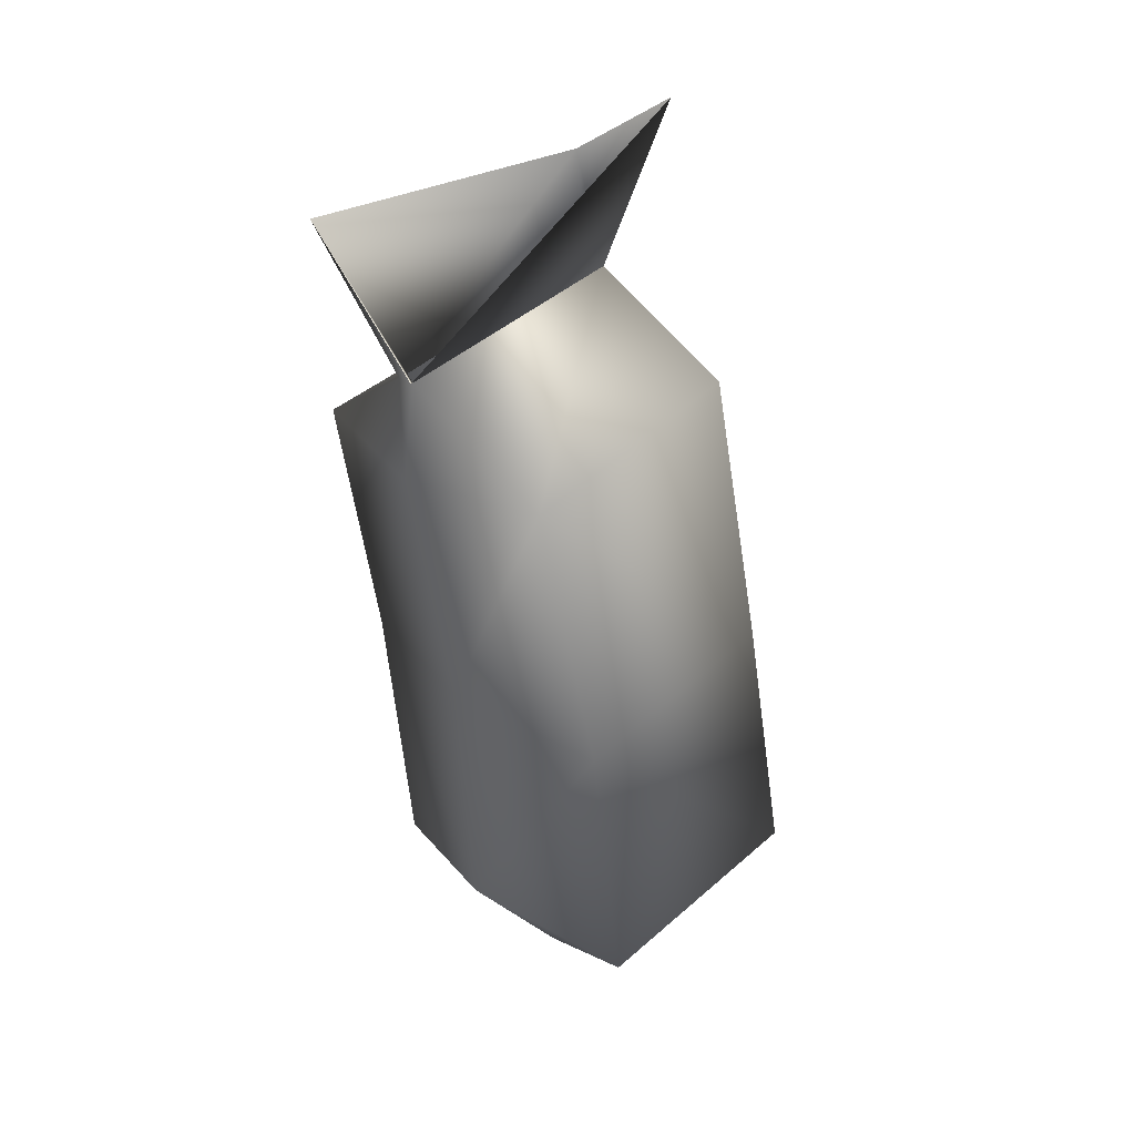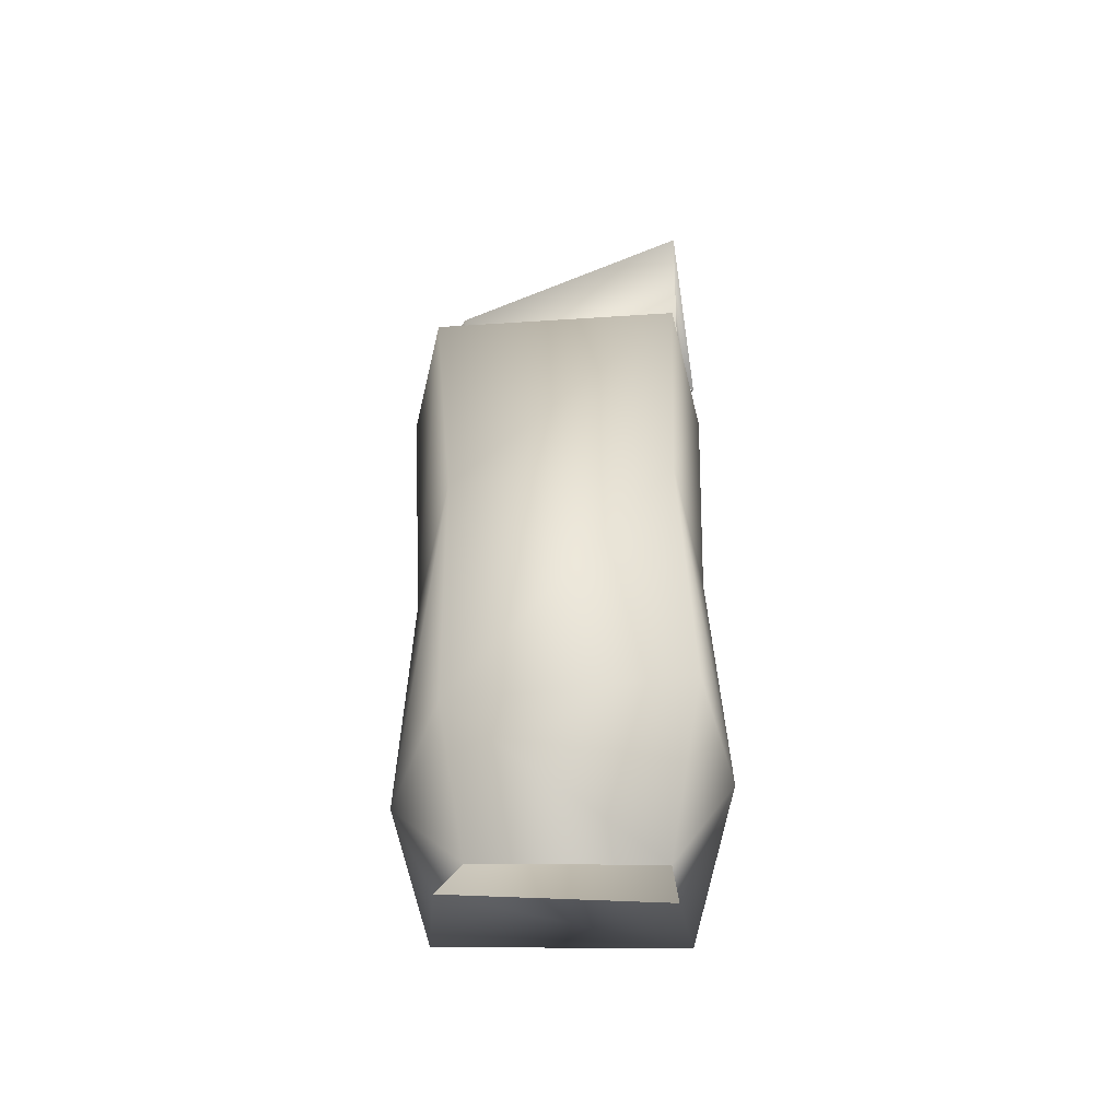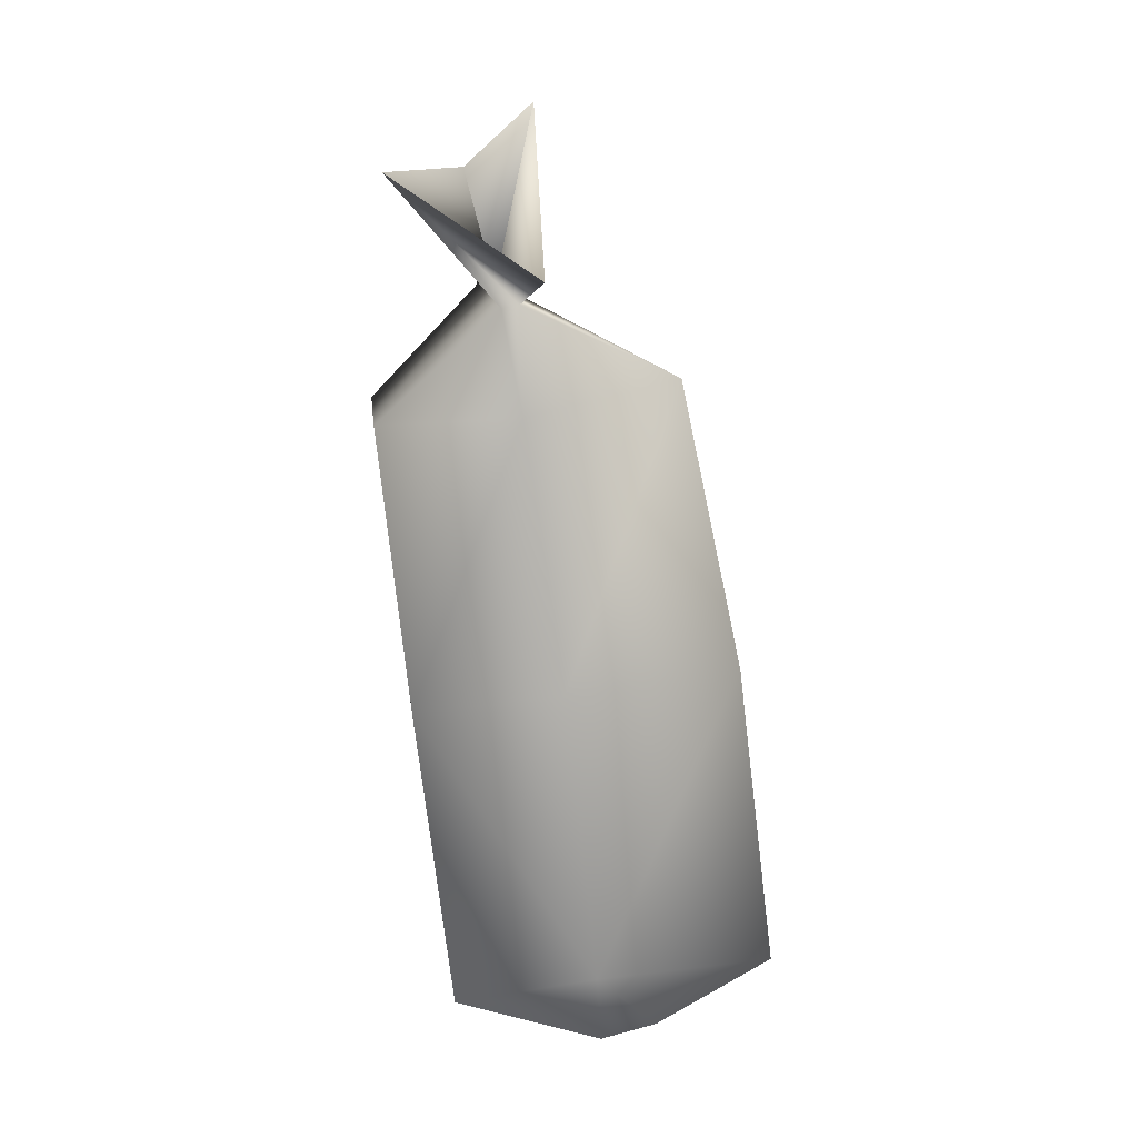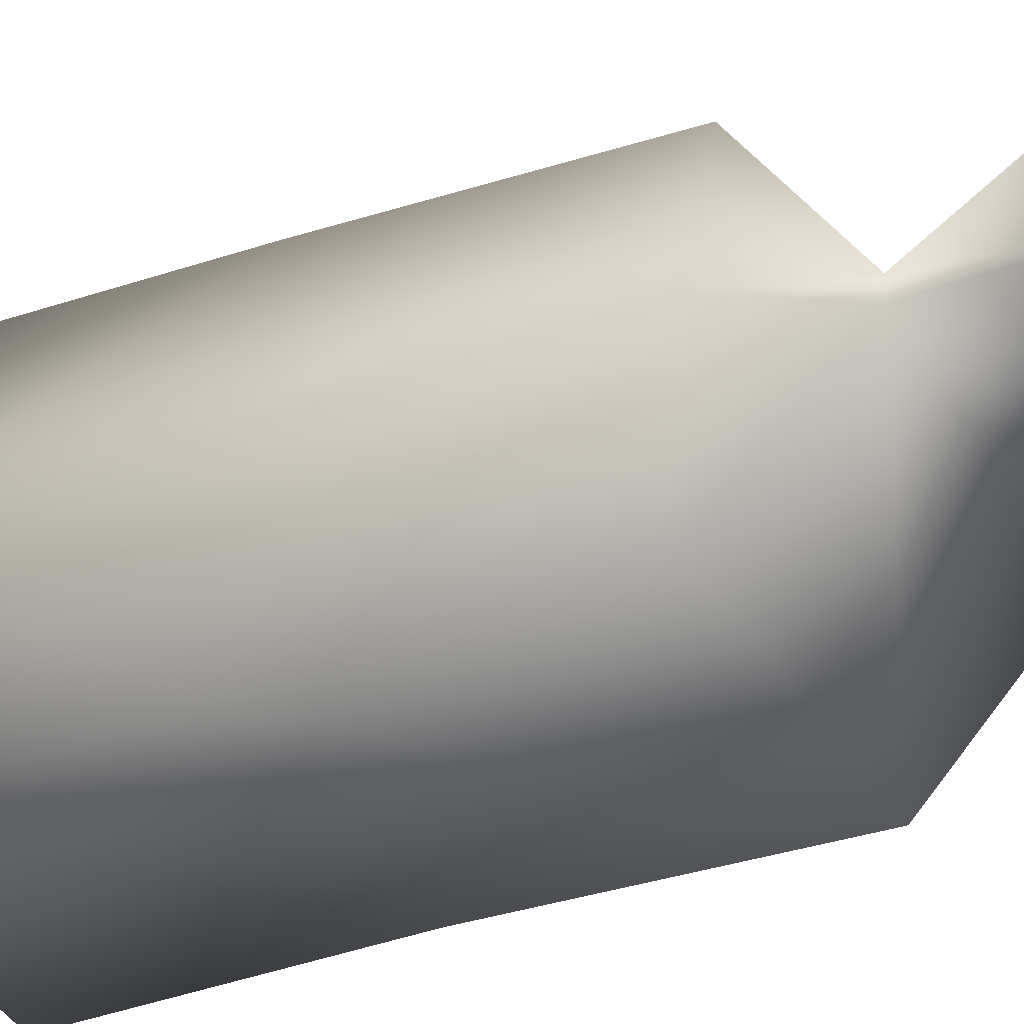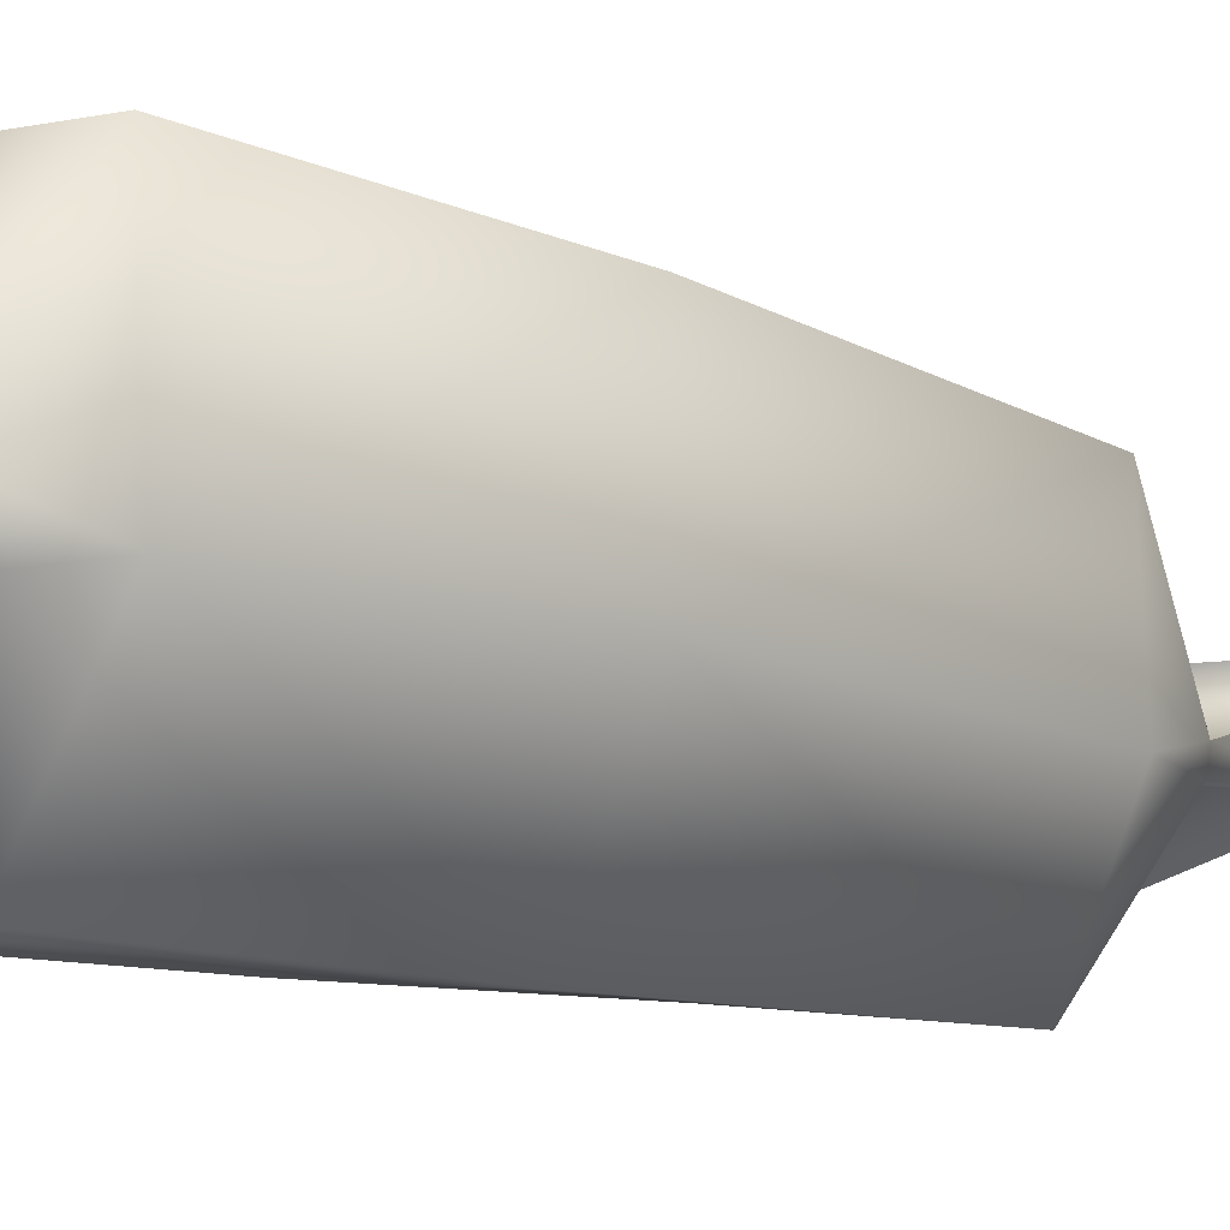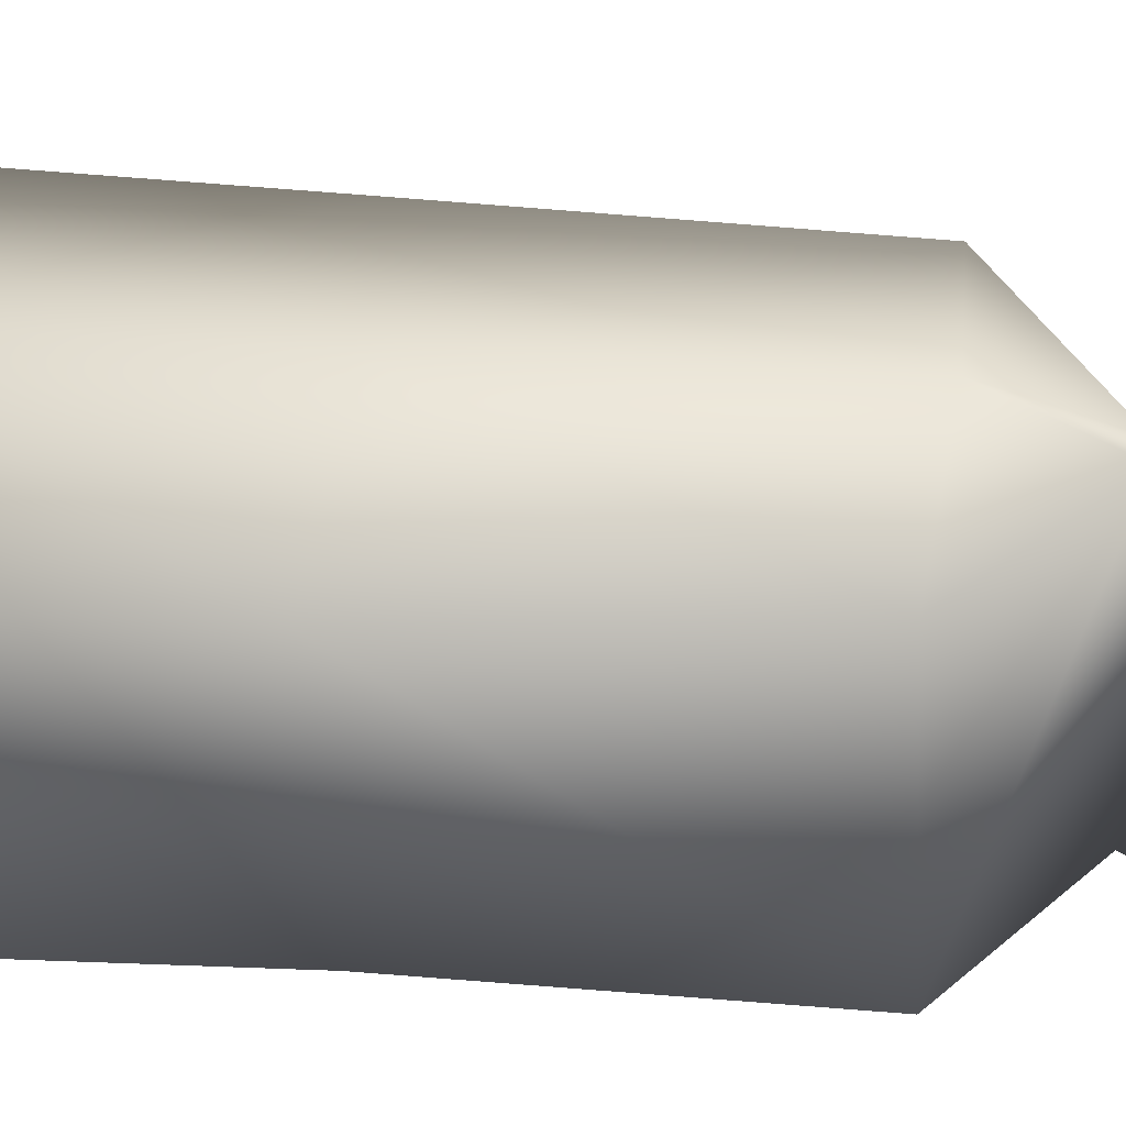
<metadata>
{"format":"obj","ext":"obj","renderer":"f3d","projection":"perspective","resolution":1024,"background":"white","views":[{"elev":42.7,"azim":-45.2,"up":"+Y"},{"elev":-59.2,"azim":-177.6,"up":"+Y"},{"elev":10.8,"azim":-97.5,"up":"+Y"},{"elev":-42.0,"azim":121.6,"up":"+Z"},{"elev":1.0,"azim":48.5,"up":"+Z"},{"elev":-50.2,"azim":93.2,"up":"+Z"}]}
</metadata>
<code>
v  0.8406 -0.2073 -2.844
v  0.7541 -0.0256 -3.304
v  1.417 -0.0252 -3.252
v  0.777 0.8775 -3.42
v  1.427 0.8656 -3.387
v  0.7377 1.73 -3.517
v  1.491 1.734 -3.497
v  1.464 2.092 -3.157
v  1.599 1.821 -3.102
v  1.468 2.096 -3.098
v  1.453 2.457 -3.199
v  1.585 2.663 -2.961
v  1.556 0.9393 -2.923
v  1.586 0.0964 -2.817
v  1.374 -0.1922 -2.859
v  0.6532 1.756 -3.1
v  0.6896 0.9323 -2.976
v  0.6588 0.0644 -2.884
v  0.8198 -0.1581 -2.674
v  0.7108 2.07 -3.103
v  0.7064 2.059 -3.155
v  0.6992 2.436 -3.484
v  0.6495 2.134 -3.038
v  1.468 -0.1269 -2.705
v  0.7741 0.0552 -2.325
v  0.7643 0.9799 -2.438
v  1.52 0.1269 -2.297
v  1.501 0.9911 -2.453
v  1.529 1.857 -2.679
v  0.7349 1.853 -2.631
o patatras2_arriba
g patatras2_arriba
f 1 2 3
f 2 4 3
f 3 4 5
f 4 6 5
f 5 6 7
f 6 8 7
f 7 8 9
f 9 8 10
f 8 11 10
f 10 11 12
f 9 13 7
f 7 13 5
f 13 14 5
f 5 14 3
f 14 15 3
f 3 15 1
f 6 4 16
f 16 4 17
f 17 4 18
f 4 2 18
f 2 1 18
f 18 1 19
f 20 21 16
f 16 21 6
f 6 21 8
f 8 21 11
f 11 21 22
f 21 20 22
f 22 20 23
f 14 24 15
f 19 25 18
f 25 26 18
f 18 26 17
f 25 27 26
f 26 27 28
f 27 14 28
f 14 13 28
f 28 13 29
f 13 9 29
f 29 9 10
f 20 16 30
f 16 17 30
f 17 26 30
f 26 28 30
f 28 29 30
f 29 10 30
f 30 10 20
f 19 24 25
f 25 24 27
f 24 14 27
f 10 12 23

</code>
